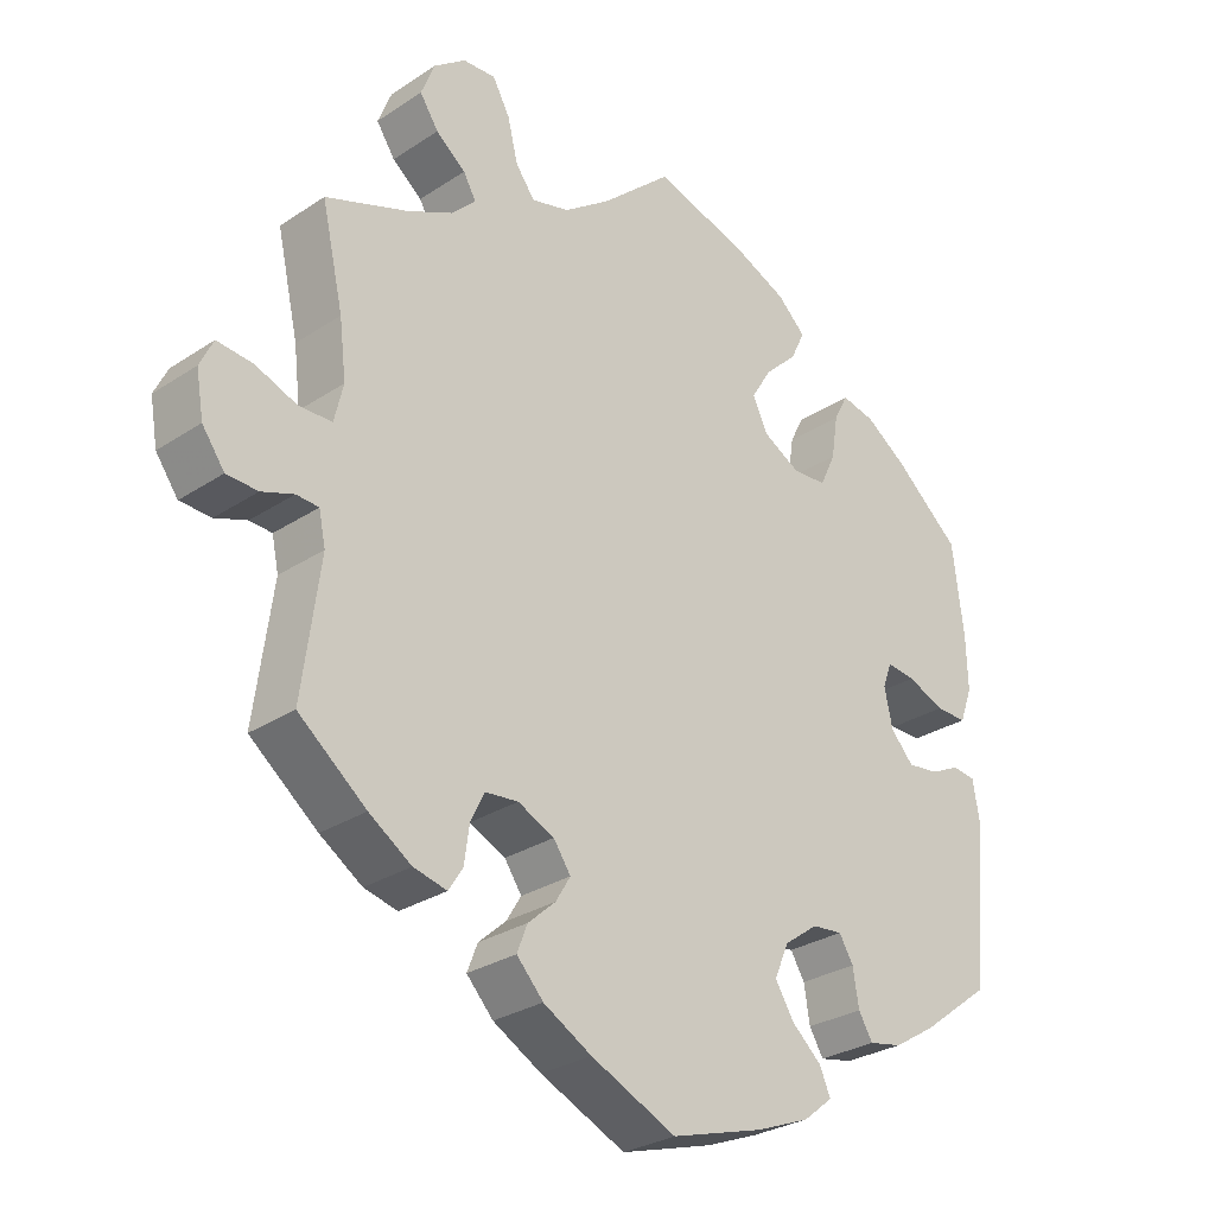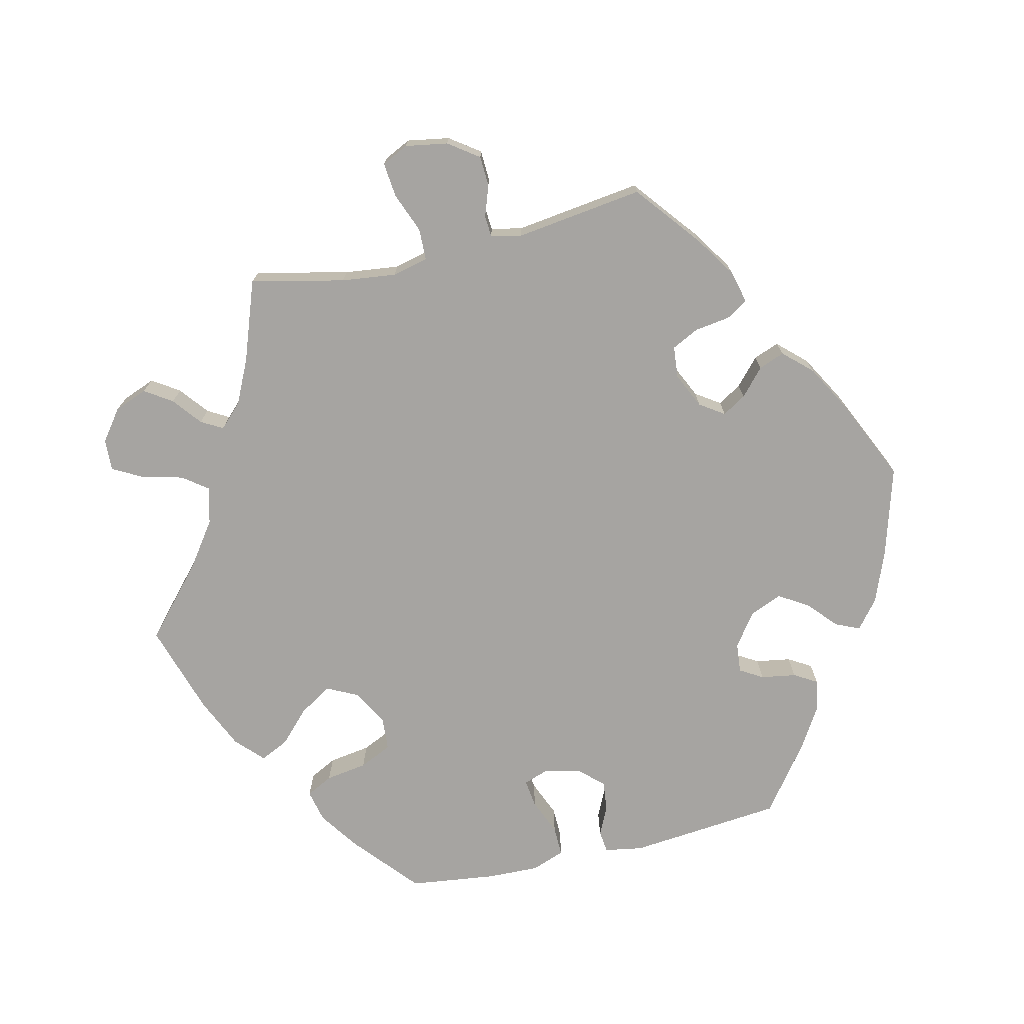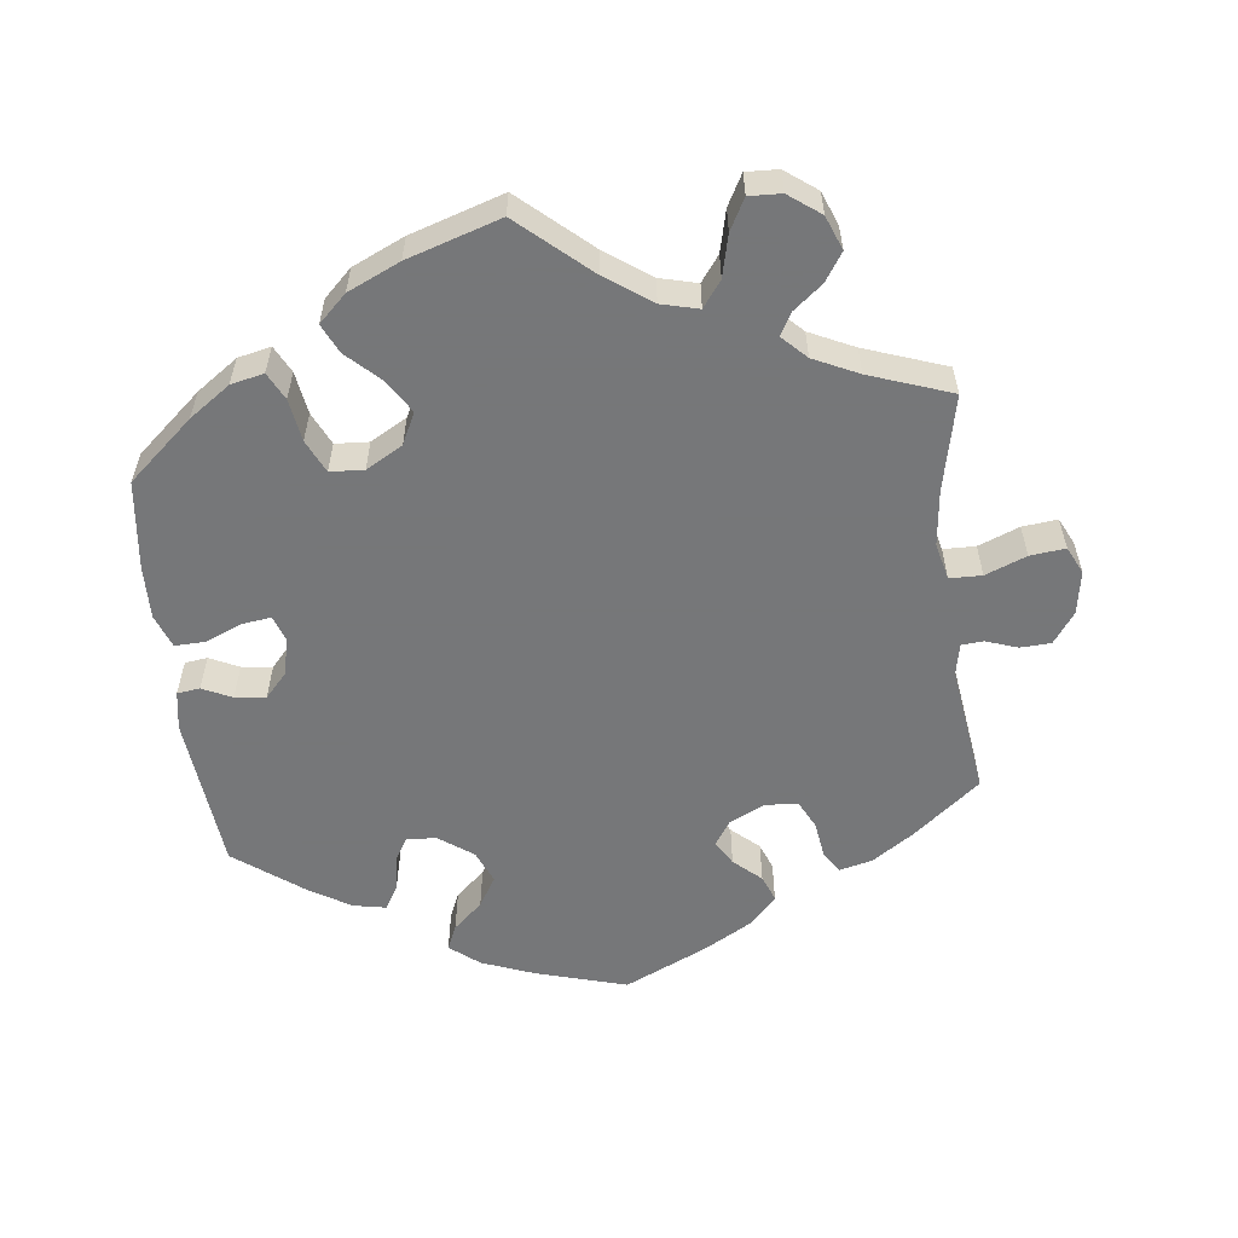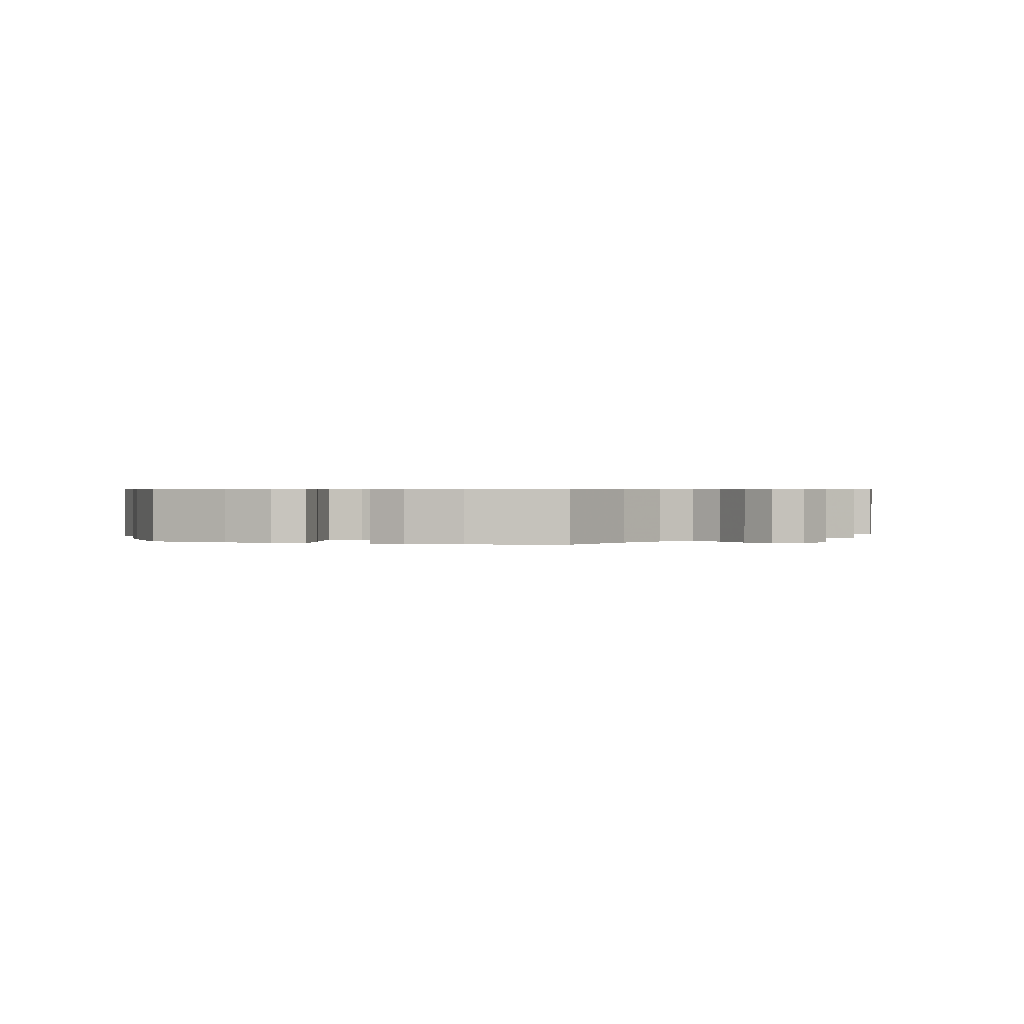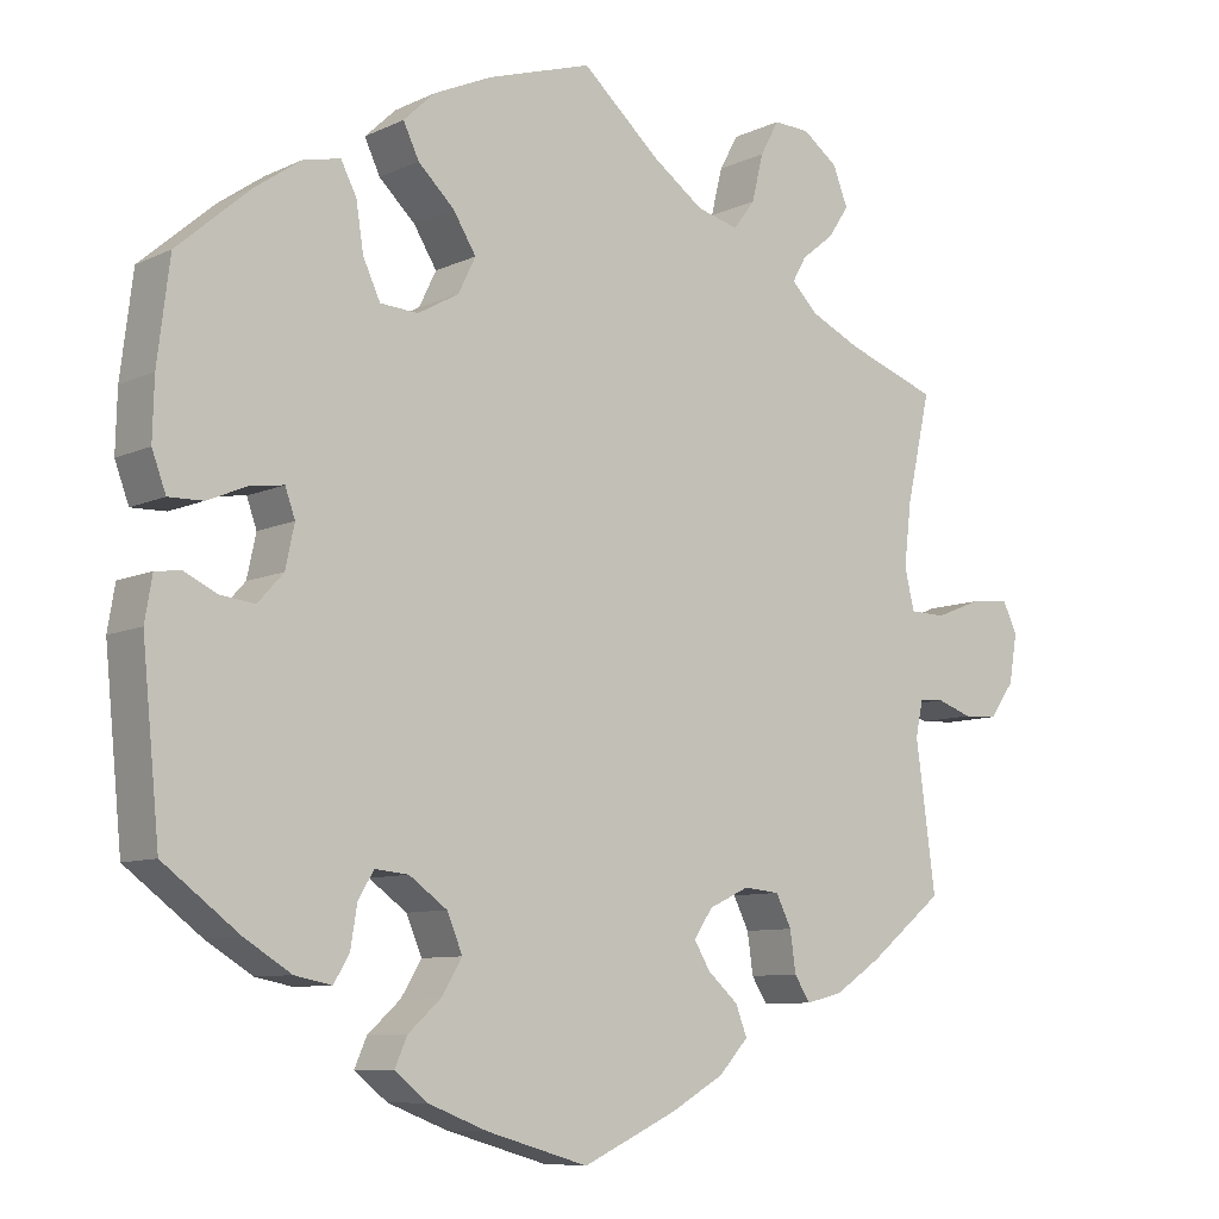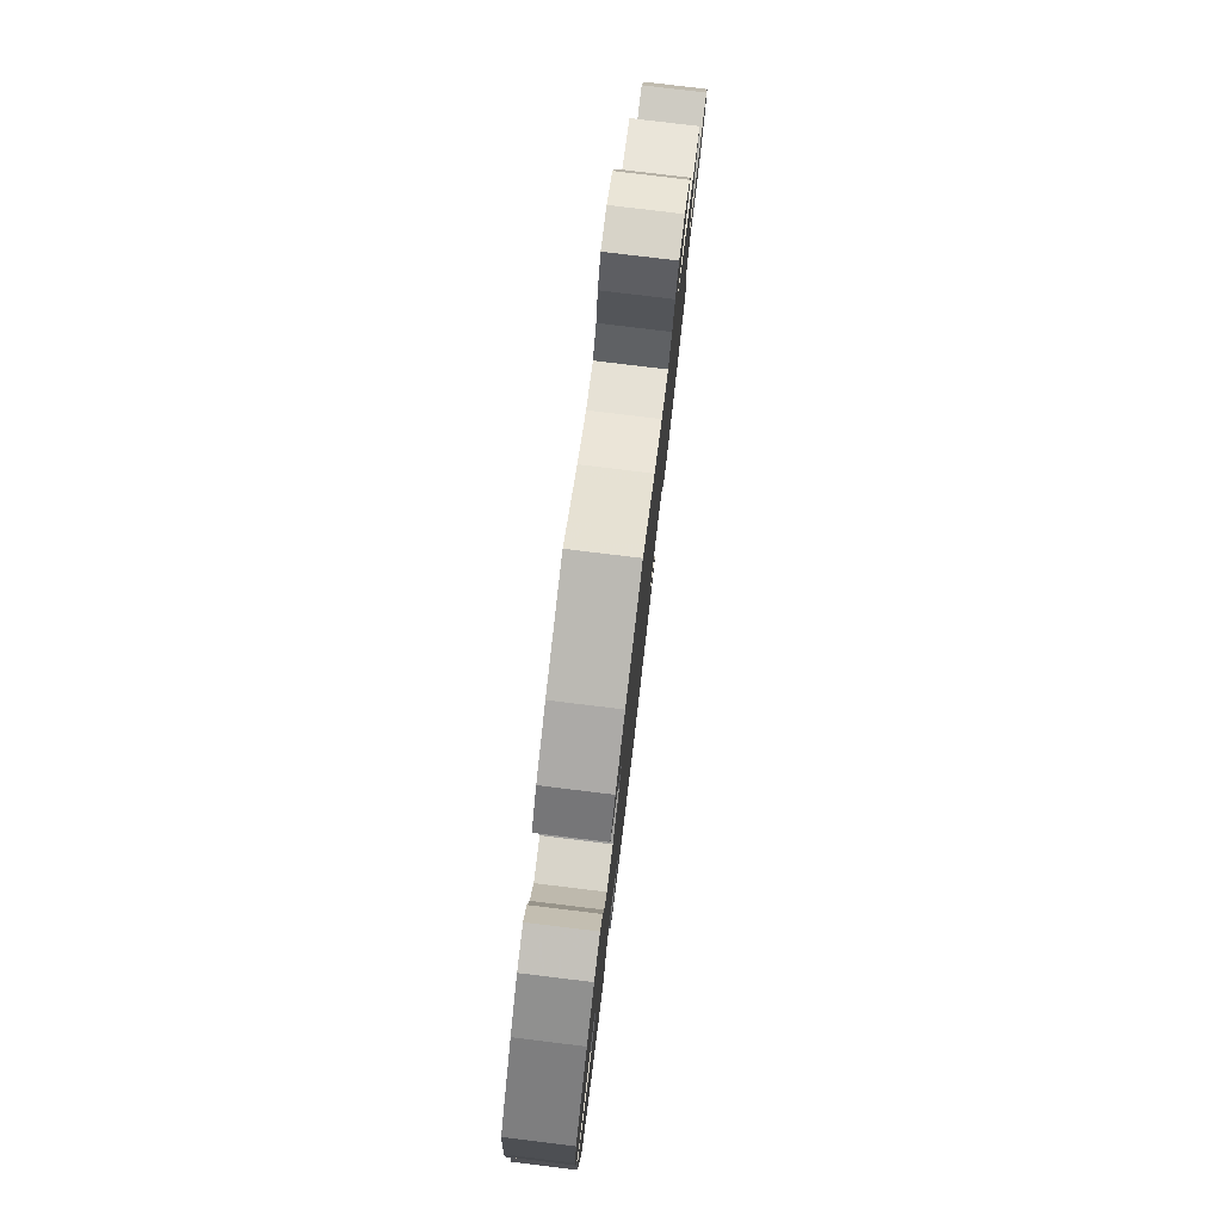
<metadata>
{"format":"obj","ext":"obj","renderer":"f3d","projection":"perspective","resolution":1024,"background":"white","views":[{"elev":-28.4,"azim":134.8,"up":"+Z"},{"elev":-73.5,"azim":103.1,"up":"+Y"},{"elev":-57.1,"azim":6.9,"up":"+Y"},{"elev":0.6,"azim":-13.0,"up":"+Y"},{"elev":-8.6,"azim":-38.6,"up":"+Z"},{"elev":79.3,"azim":-83.1,"up":"+Z"}]}
</metadata>
<code>
v -0.123 0.07 -0.542
v -0.195 0.07 -0.514
v -0.235 0.07 -0.482
v -0.22 0.07 -0.448
v -0.18 0.07 -0.412
v -0.155 0.07 -0.371
v -0.174 0.07 -0.326
v -0.22 0.07 -0.293
v -0.261 0.07 -0.289
v -0.28 0.07 -0.321
v -0.288 0.07 -0.37
v -0.307 0.07 -0.402
v -0.352 0.07 -0.393
v -0.409 0.07 -0.358
v -0.501 0.07 -0.289
v -0.522 0.07 -0.075
v -0.513 0.07 -0.022
v -0.482 0.07 -0.018
v -0.442 0.07 -0.037
v -0.4 0.07 -0.042
v -0.369 0.07 -0.008
v -0.358 0.07 0.043
v -0.37 0.07 0.077
v -0.409 0.07 0.072
v -0.459 0.07 0.051
v -0.501 0.07 0.05
v -0.518 0.07 0.096
v -0.516 0.07 0.168
v -0.501 0.07 0.289
v -0.412 0.07 0.366
v -0.356 0.07 0.405
v -0.311 0.07 0.415
v -0.292 0.07 0.378
v -0.283 0.07 0.32
v -0.262 0.07 0.275
v -0.216 0.07 0.272
v -0.166 0.07 0.3
v -0.145 0.07 0.343
v -0.173 0.07 0.388
v -0.217 0.07 0.43
v -0.236 0.07 0.47
v -0.198 0.07 0.506
v -0.127 0.07 0.538
v 0 0.07 0.578
v 0.096 0.07 0.493
v 0.158 0.07 0.449
v 0.209 0.07 0.436
v 0.235 0.07 0.471
v 0.249 0.07 0.528
v 0.272 0.07 0.57
v 0.316 0.07 0.568
v 0.359 0.07 0.536
v 0.377 0.07 0.49
v 0.352 0.07 0.452
v 0.312 0.07 0.42
v 0.295 0.07 0.39
v 0.327 0.07 0.358
v 0.388 0.07 0.329
v 0.5 0.07 0.289
v 0.471 0.07 0.159
v 0.462 0.07 0.083
v 0.474 0.07 0.033
v 0.518 0.07 0.032
v 0.574 0.07 0.054
v 0.622 0.07 0.059
v 0.64 0.07 0.022
v 0.63 0.07 -0.037
v 0.6 0.07 -0.079
v 0.558 0.07 -0.081
v 0.515 0.07 -0.066
v 0.485 0.07 -0.068
v 0.476 0.07 -0.111
v 0.5 0.07 -0.289
v 0.409 0.07 -0.362
v 0.352 0.07 -0.4
v 0.307 0.07 -0.411
v 0.288 0.07 -0.381
v 0.281 0.07 -0.332
v 0.262 0.07 -0.294
v 0.218 0.07 -0.29
v 0.169 0.07 -0.313
v 0.146 0.07 -0.347
v 0.166 0.07 -0.38
v 0.203 0.07 -0.413
v 0.217 0.07 -0.449
v 0.181 0.07 -0.488
v 0.116 0.07 -0.525
v 0.001 0.07 -0.578
v -0.123 0 -0.542
v -0.195 0 -0.514
v -0.235 0 -0.482
v -0.22 0 -0.448
v -0.18 0 -0.412
v -0.155 0 -0.371
v -0.174 0 -0.326
v -0.22 0 -0.293
v -0.261 0 -0.289
v -0.28 0 -0.321
v -0.288 0 -0.37
v -0.307 0 -0.402
v -0.352 0 -0.393
v -0.409 0 -0.358
v -0.501 0 -0.289
v -0.522 0 -0.075
v -0.513 0 -0.022
v -0.482 0 -0.018
v -0.442 0 -0.037
v -0.4 0 -0.042
v -0.369 0 -0.008
v -0.358 0 0.043
v -0.37 0 0.077
v -0.409 0 0.072
v -0.459 0 0.051
v -0.501 0 0.05
v -0.518 0 0.096
v -0.516 0 0.168
v -0.501 0 0.289
v -0.412 0 0.366
v -0.356 0 0.405
v -0.311 0 0.415
v -0.292 0 0.378
v -0.283 0 0.32
v -0.262 0 0.275
v -0.216 0 0.272
v -0.166 0 0.3
v -0.145 0 0.343
v -0.173 0 0.388
v -0.217 0 0.43
v -0.236 0 0.47
v -0.198 0 0.506
v -0.127 0 0.538
v 0 0 0.578
v 0.096 0 0.493
v 0.158 0 0.449
v 0.209 0 0.436
v 0.235 0 0.471
v 0.249 0 0.528
v 0.272 0 0.57
v 0.316 0 0.568
v 0.359 0 0.536
v 0.377 0 0.49
v 0.352 0 0.452
v 0.312 0 0.42
v 0.295 0 0.39
v 0.327 0 0.358
v 0.388 0 0.329
v 0.5 0 0.289
v 0.471 0 0.159
v 0.462 0 0.083
v 0.474 0 0.033
v 0.518 0 0.032
v 0.574 0 0.054
v 0.622 0 0.059
v 0.64 0 0.022
v 0.63 0 -0.037
v 0.6 0 -0.079
v 0.558 0 -0.081
v 0.515 0 -0.066
v 0.485 0 -0.068
v 0.476 0 -0.111
v 0.5 0 -0.289
v 0.409 0 -0.362
v 0.352 0 -0.4
v 0.307 0 -0.411
v 0.288 0 -0.381
v 0.281 0 -0.332
v 0.262 0 -0.294
v 0.218 0 -0.29
v 0.169 0 -0.313
v 0.146 0 -0.347
v 0.166 0 -0.38
v 0.203 0 -0.413
v 0.217 0 -0.449
v 0.181 0 -0.488
v 0.116 0 -0.525
v 0.001 0 -0.578
f 83 84 85 86
f 82 83 86 87
f 75 76 77 78
f 75 78 79
f 72 73 74 75
f 71 72 75 79
f 67 68 69 70
f 67 70 71
f 66 67 71
f 63 64 65 66
f 62 63 66 71
f 61 62 71 79
f 58 59 60
f 57 58 60 61
f 56 57 61 79
f 52 53 54 55
f 52 55 56
f 51 52 56
f 48 49 50 51
f 47 48 51 56
f 46 47 56 79
f 42 43 44 45
f 39 40 41 42
f 38 39 42 45
f 37 38 45 46
f 31 32 33 34
f 31 34 35
f 30 31 35
f 29 30 35
f 28 29 35 36
f 24 25 26 27
f 23 24 27 28
f 16 17 18 19
f 16 19 20
f 15 16 20
f 14 15 20 21
f 10 11 12 13
f 9 10 13 14
f 2 3 4 5
f 2 5 6
f 1 2 6
f 82 87 88 1
f 37 46 79 80
f 36 37 80 81
f 23 28 36
f 22 23 36 81
f 9 14 21 22
f 8 9 22 81
f 7 8 81 82
f 82 1 6
f 6 7 82
f 174 173 172 171
f 175 174 171 170
f 166 165 164 163
f 167 166 163
f 163 162 161 160
f 167 163 160 159
f 158 157 156 155
f 159 158 155
f 159 155 154
f 154 153 152 151
f 159 154 151 150
f 167 159 150 149
f 148 147 146
f 149 148 146 145
f 167 149 145 144
f 143 142 141 140
f 144 143 140
f 144 140 139
f 139 138 137 136
f 144 139 136 135
f 167 144 135 134
f 133 132 131 130
f 130 129 128 127
f 133 130 127 126
f 134 133 126 125
f 122 121 120 119
f 123 122 119
f 123 119 118
f 123 118 117
f 124 123 117 116
f 115 114 113 112
f 116 115 112 111
f 107 106 105 104
f 108 107 104
f 108 104 103
f 109 108 103 102
f 101 100 99 98
f 102 101 98 97
f 93 92 91 90
f 94 93 90
f 94 90 89
f 89 176 175 170
f 168 167 134 125
f 169 168 125 124
f 124 116 111
f 169 124 111 110
f 110 109 102 97
f 169 110 97 96
f 170 169 96 95
f 94 89 170
f 170 95 94
f 1 89 90 2
f 2 90 91 3
f 3 91 92 4
f 4 92 93 5
f 5 93 94 6
f 6 94 95 7
f 7 95 96 8
f 8 96 97 9
f 9 97 98 10
f 10 98 99 11
f 11 99 100 12
f 12 100 101 13
f 13 101 102 14
f 14 102 103 15
f 15 103 104 16
f 16 104 105 17
f 17 105 106 18
f 18 106 107 19
f 19 107 108 20
f 20 108 109 21
f 21 109 110 22
f 22 110 111 23
f 23 111 112 24
f 24 112 113 25
f 25 113 114 26
f 26 114 115 27
f 27 115 116 28
f 28 116 117 29
f 29 117 118 30
f 30 118 119 31
f 31 119 120 32
f 32 120 121 33
f 33 121 122 34
f 34 122 123 35
f 35 123 124 36
f 36 124 125 37
f 37 125 126 38
f 38 126 127 39
f 39 127 128 40
f 40 128 129 41
f 41 129 130 42
f 42 130 131 43
f 43 131 132 44
f 44 132 133 45
f 45 133 134 46
f 46 134 135 47
f 47 135 136 48
f 48 136 137 49
f 49 137 138 50
f 50 138 139 51
f 51 139 140 52
f 52 140 141 53
f 53 141 142 54
f 54 142 143 55
f 55 143 144 56
f 56 144 145 57
f 57 145 146 58
f 58 146 147 59
f 59 147 148 60
f 60 148 149 61
f 61 149 150 62
f 62 150 151 63
f 63 151 152 64
f 64 152 153 65
f 65 153 154 66
f 66 154 155 67
f 67 155 156 68
f 68 156 157 69
f 69 157 158 70
f 70 158 159 71
f 71 159 160 72
f 72 160 161 73
f 73 161 162 74
f 74 162 163 75
f 75 163 164 76
f 76 164 165 77
f 77 165 166 78
f 78 166 167 79
f 79 167 168 80
f 80 168 169 81
f 81 169 170 82
f 82 170 171 83
f 83 171 172 84
f 84 172 173 85
f 85 173 174 86
f 86 174 175 87
f 87 175 176 88
f 88 176 89 1

</code>
